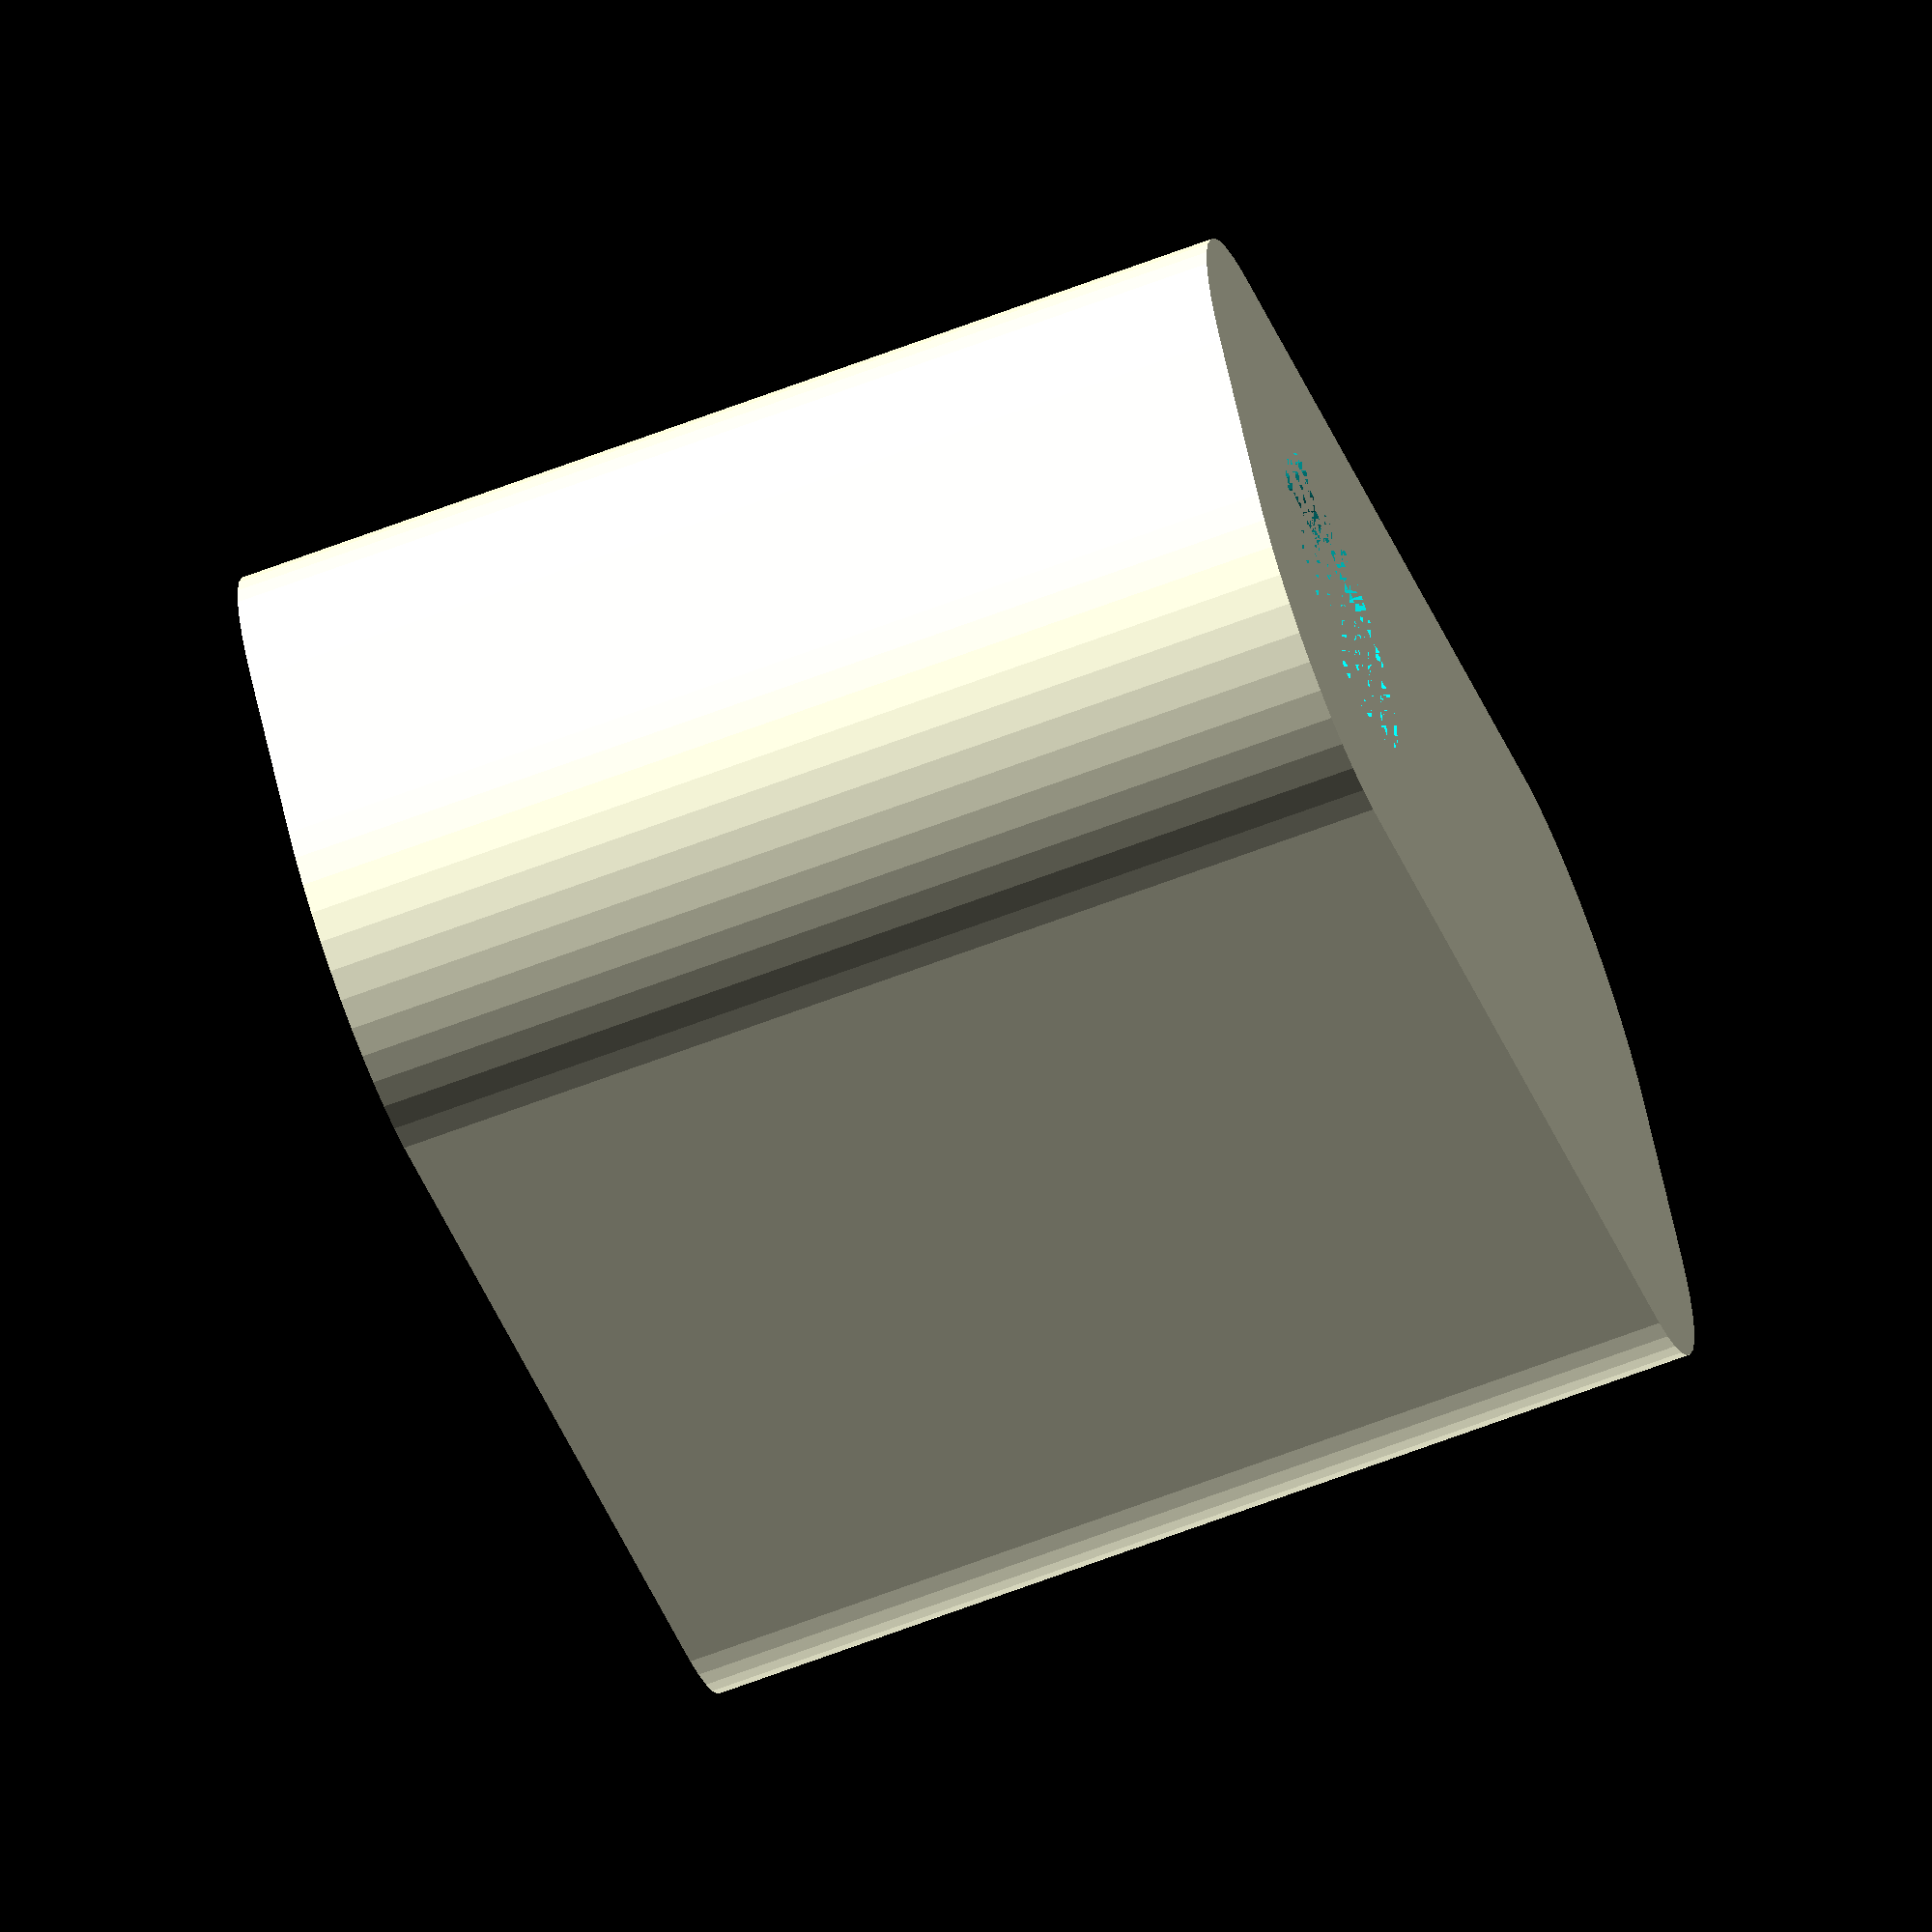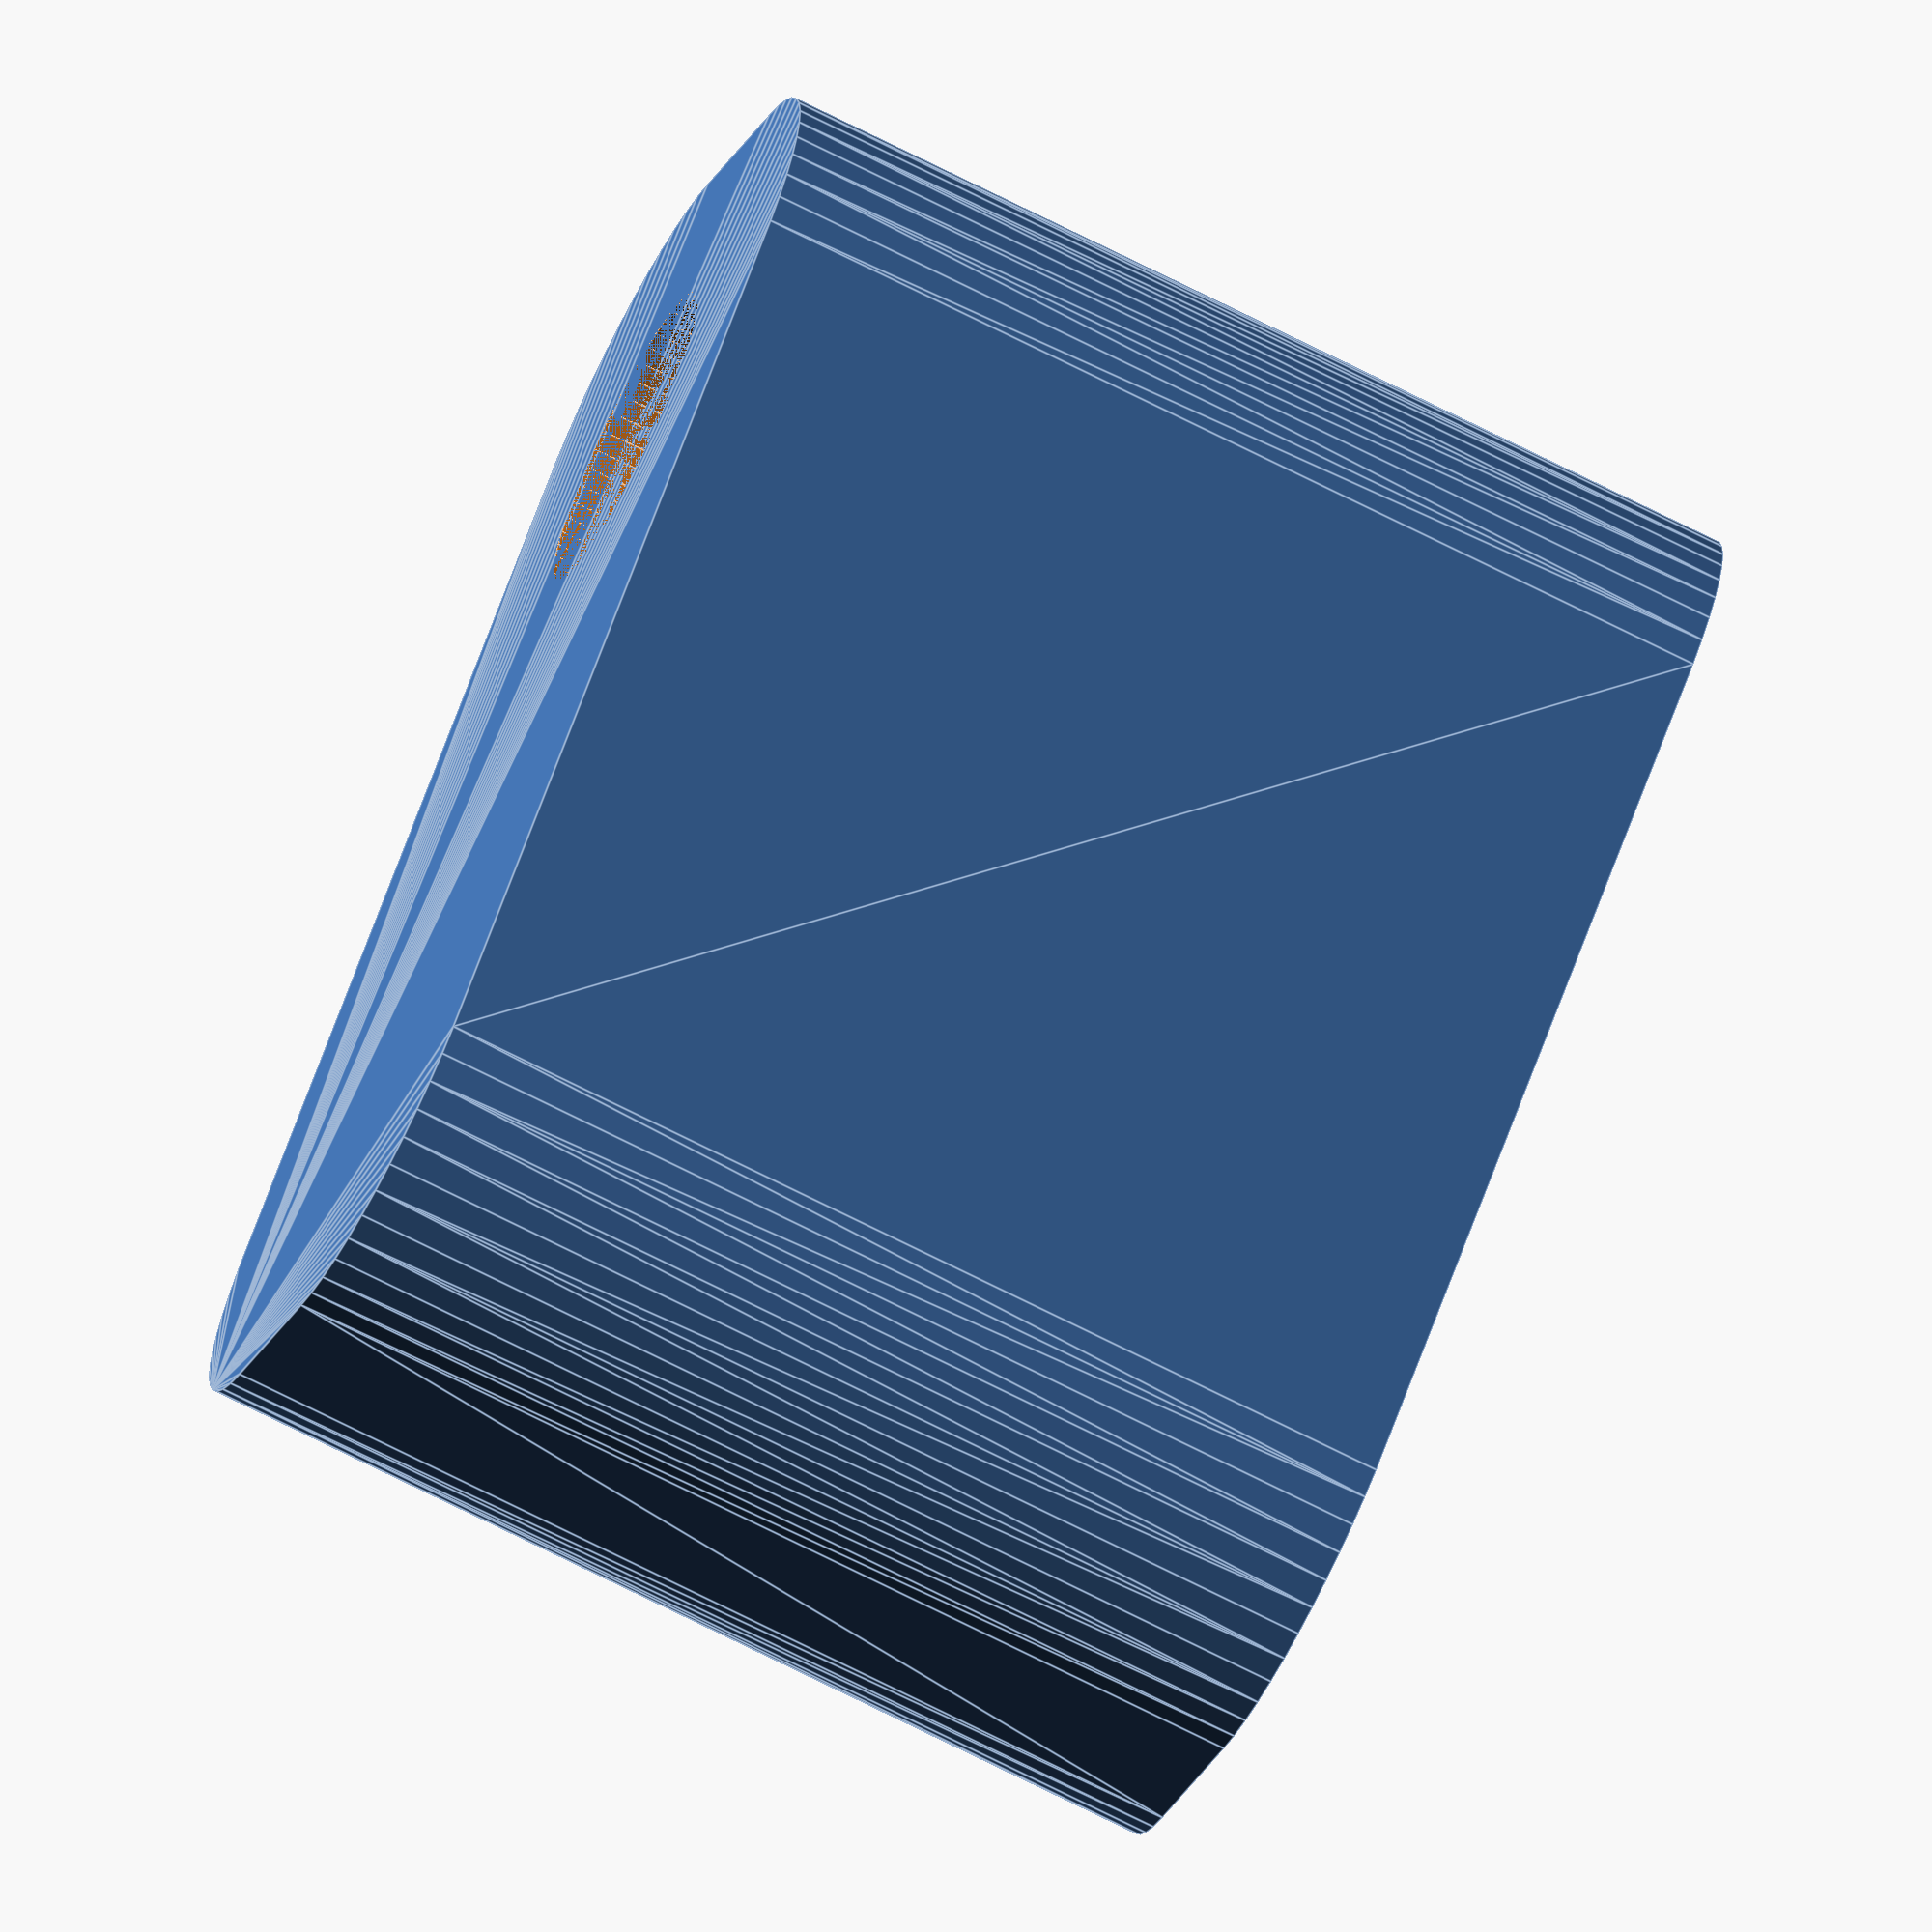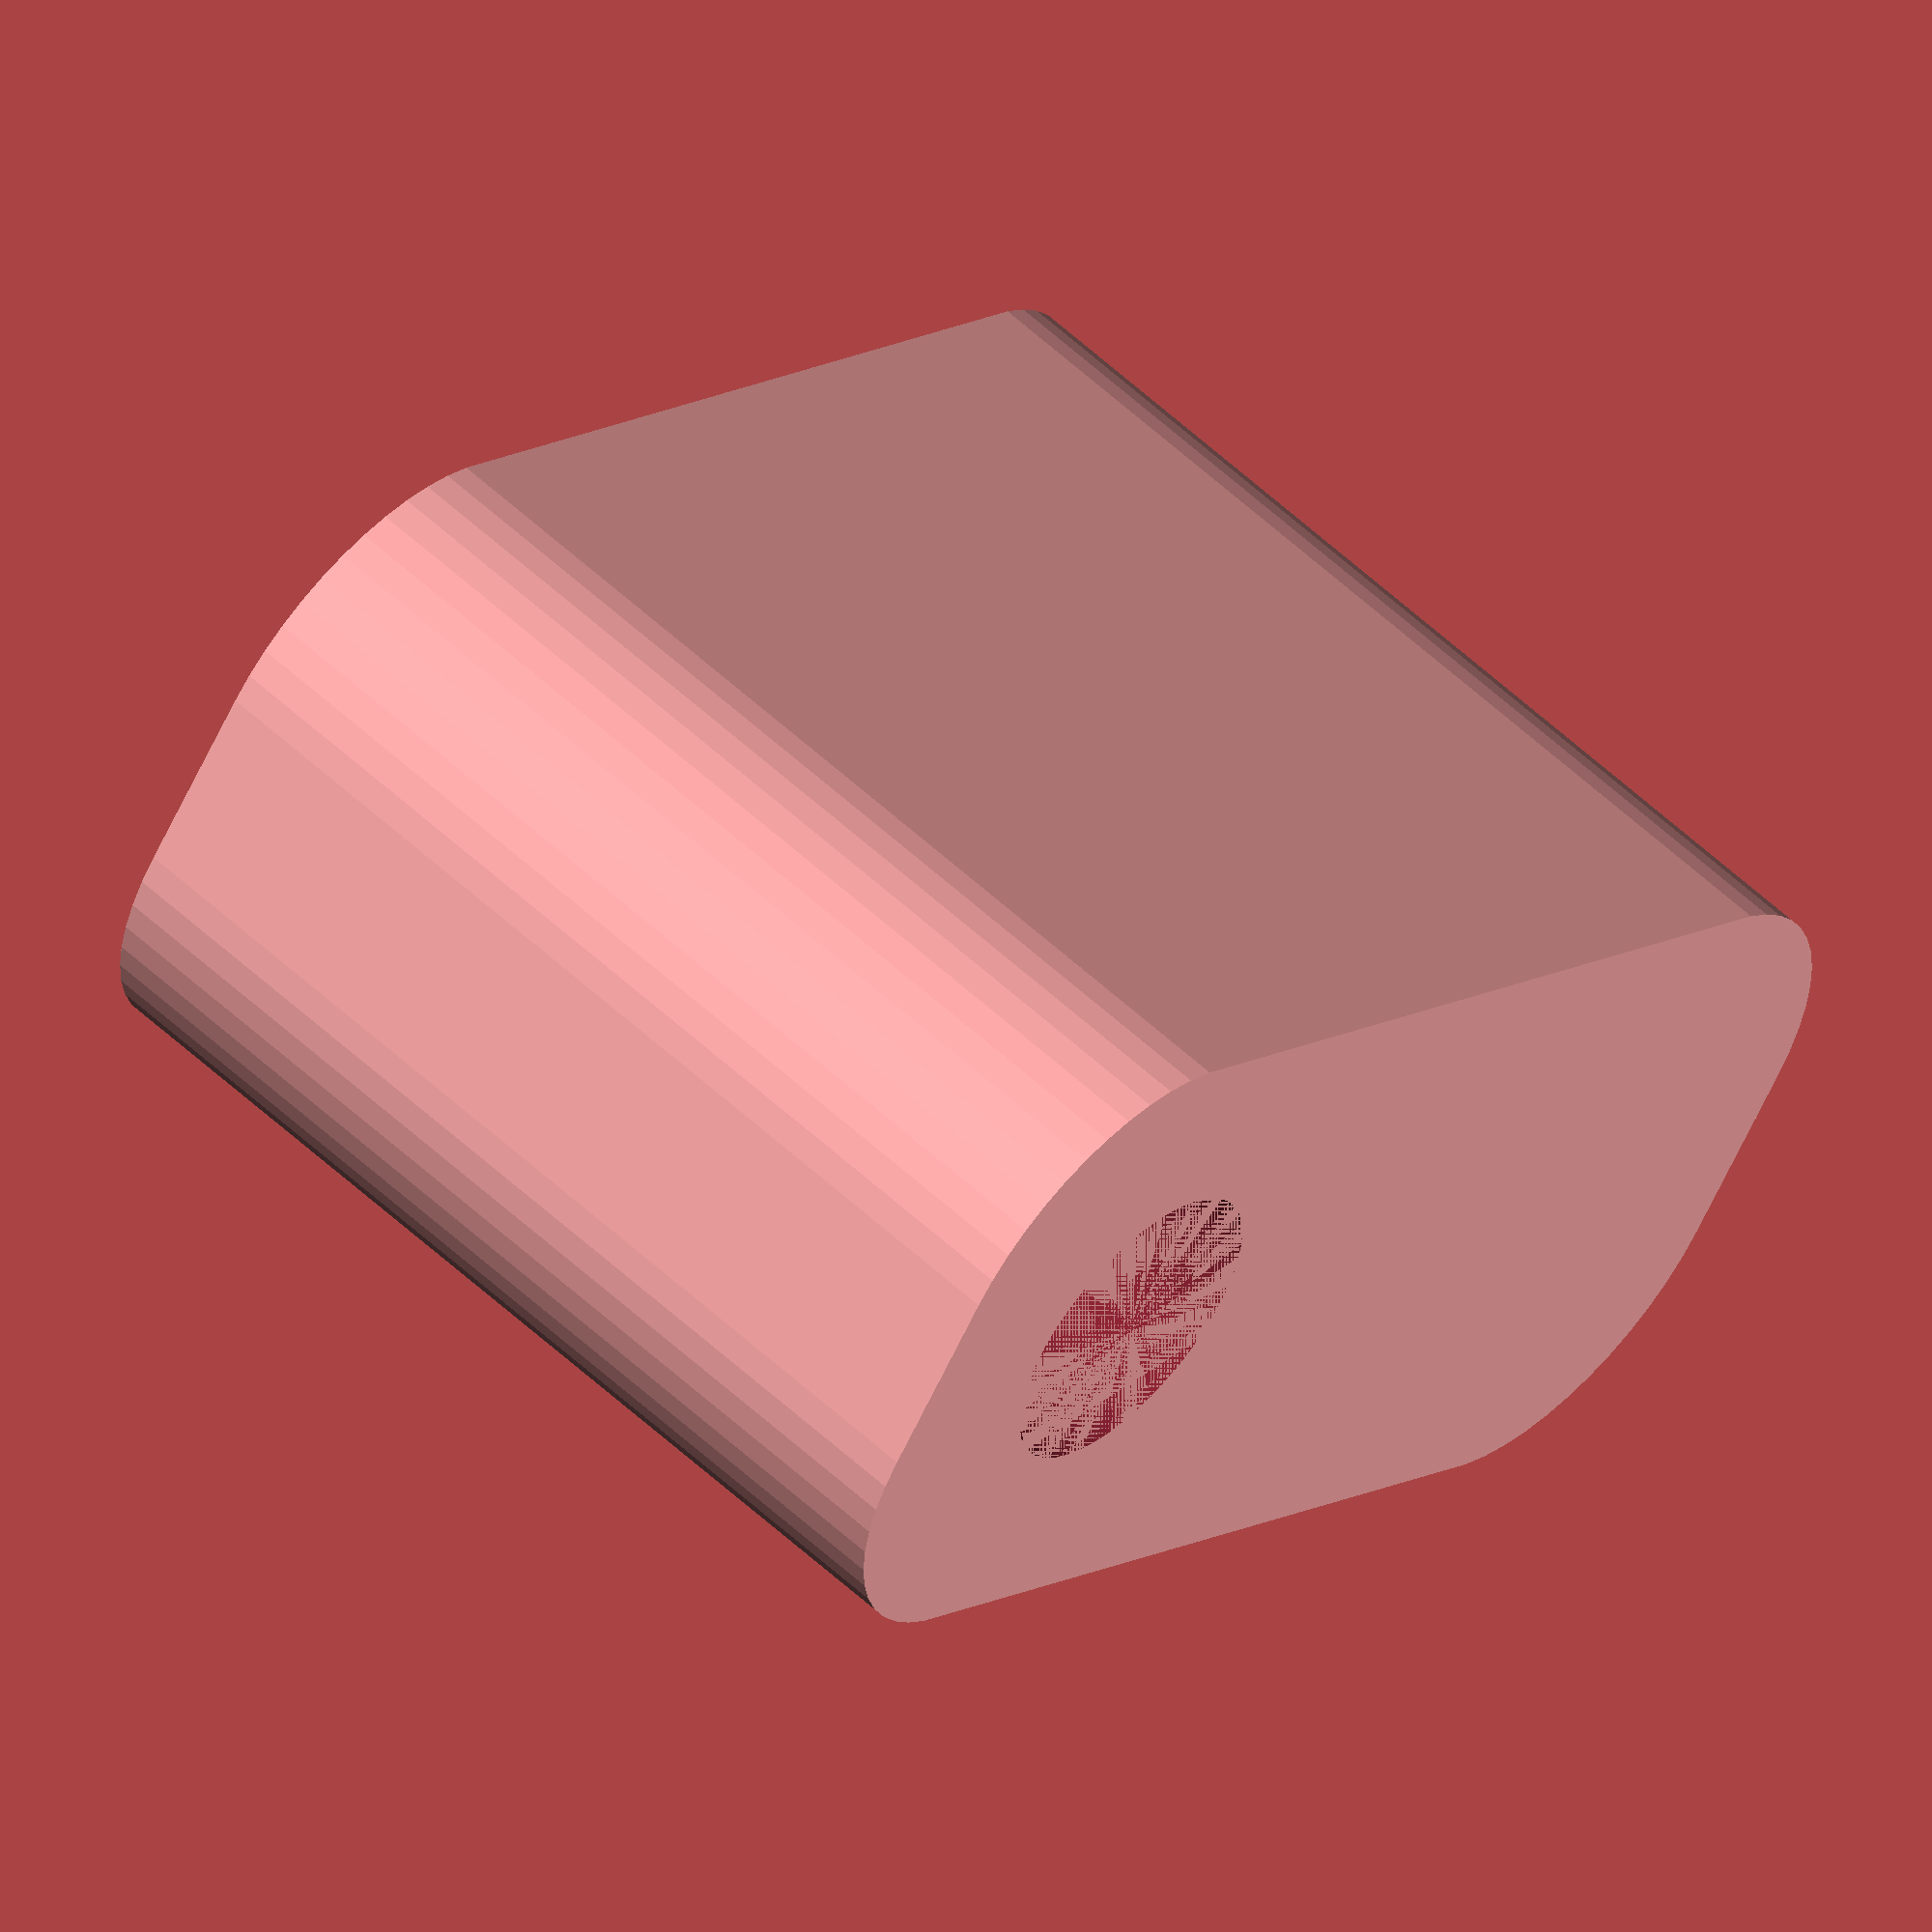
<openscad>
$fn = 50;


difference() {
	union() {
		hull() {
			translate(v = [-9.5000000000, 2.0000000000, 0]) {
				cylinder(h = 21, r = 5);
			}
			translate(v = [9.5000000000, 2.0000000000, 0]) {
				cylinder(h = 21, r = 5);
			}
			translate(v = [-9.5000000000, -2.0000000000, 0]) {
				cylinder(h = 21, r = 5);
			}
			translate(v = [9.5000000000, -2.0000000000, 0]) {
				cylinder(h = 21, r = 5);
			}
		}
	}
	union() {
		translate(v = [-7.5000000000, 0.0000000000, 0]) {
			cylinder(h = 21, r = 3.2500000000);
		}
		translate(v = [-7.5000000000, 0.0000000000, 0]) {
			cylinder(h = 21, r = 1.8000000000);
		}
		translate(v = [-7.5000000000, 0.0000000000, 0]) {
			cylinder(h = 21, r = 1.8000000000);
		}
		translate(v = [-7.5000000000, 0.0000000000, 0]) {
			cylinder(h = 21, r = 1.8000000000);
		}
	}
}
</openscad>
<views>
elev=248.3 azim=147.2 roll=249.4 proj=o view=solid
elev=71.3 azim=136.4 roll=63.1 proj=o view=edges
elev=302.9 azim=143.5 roll=134.1 proj=o view=wireframe
</views>
